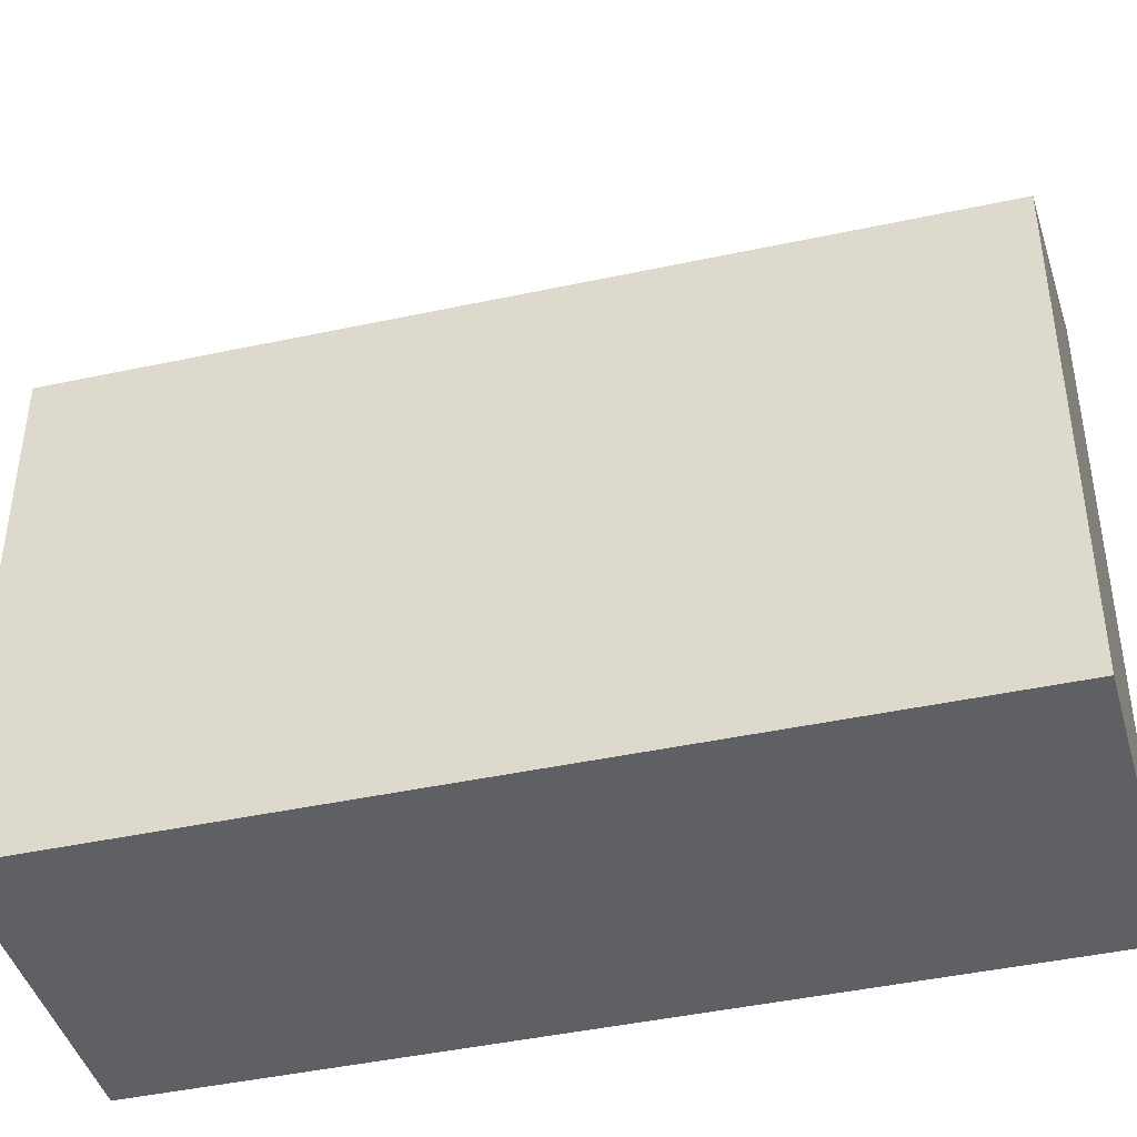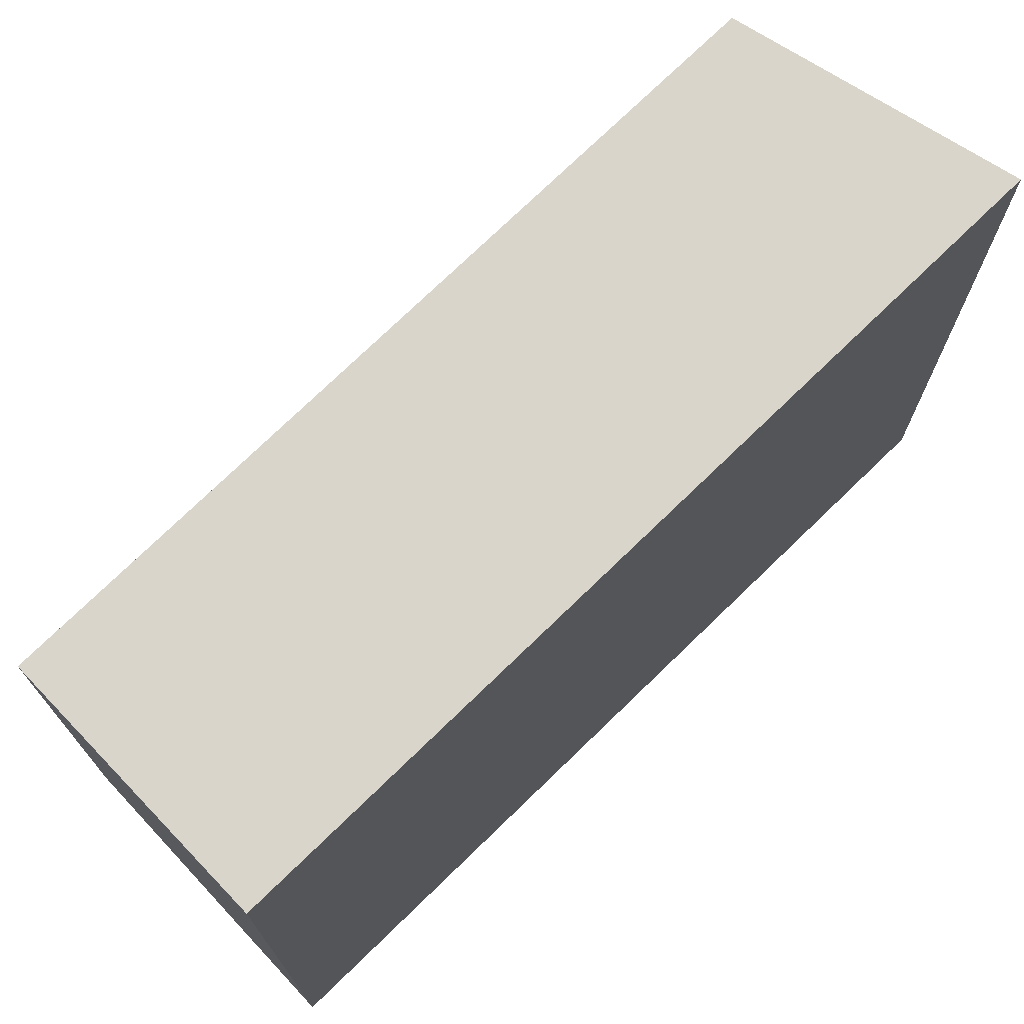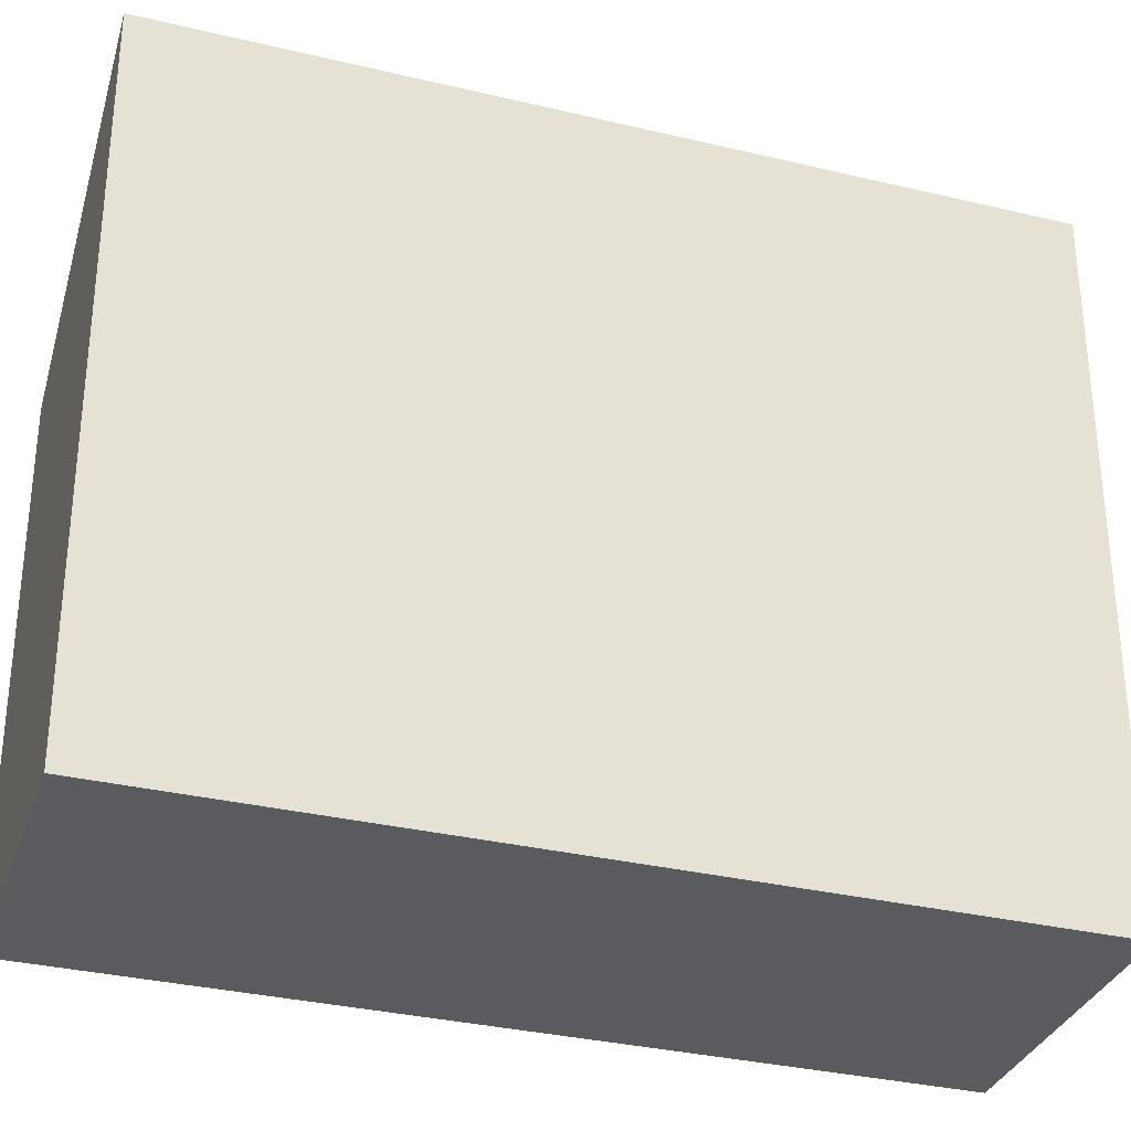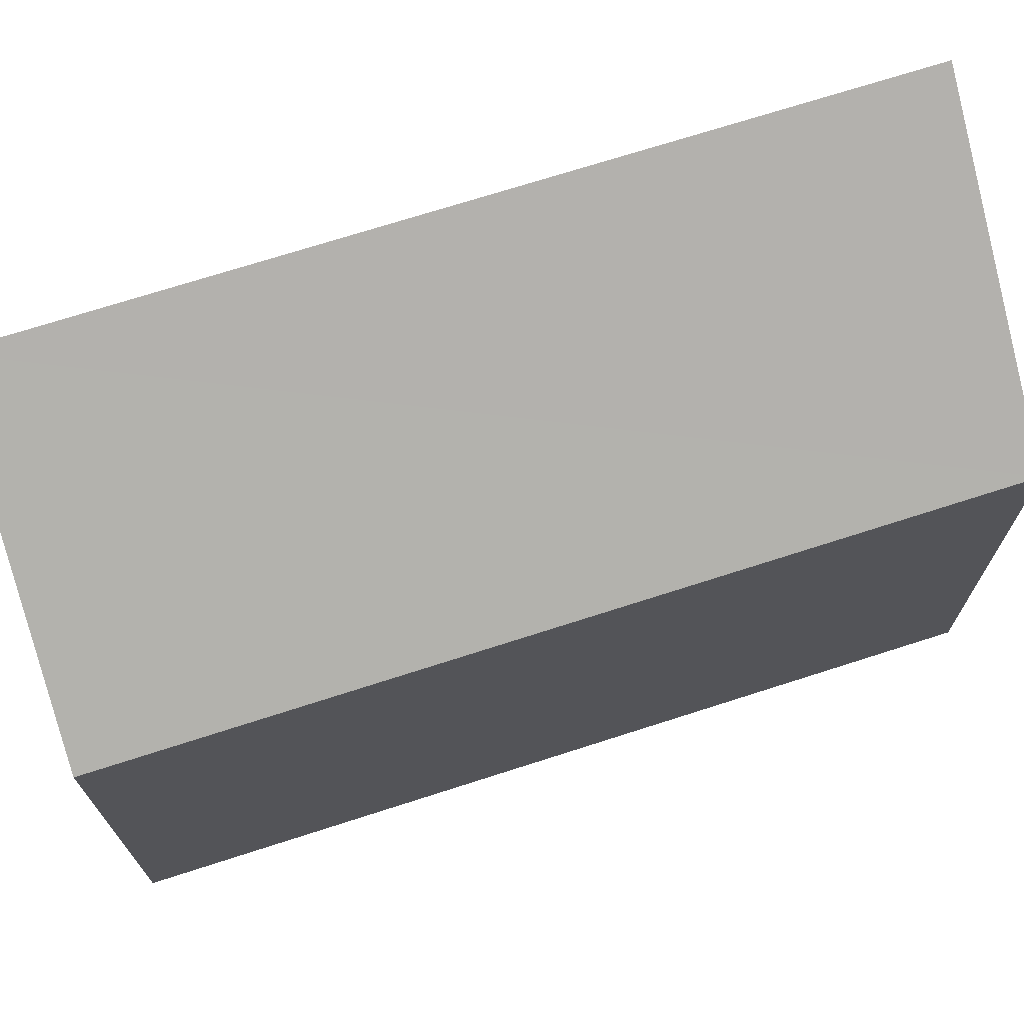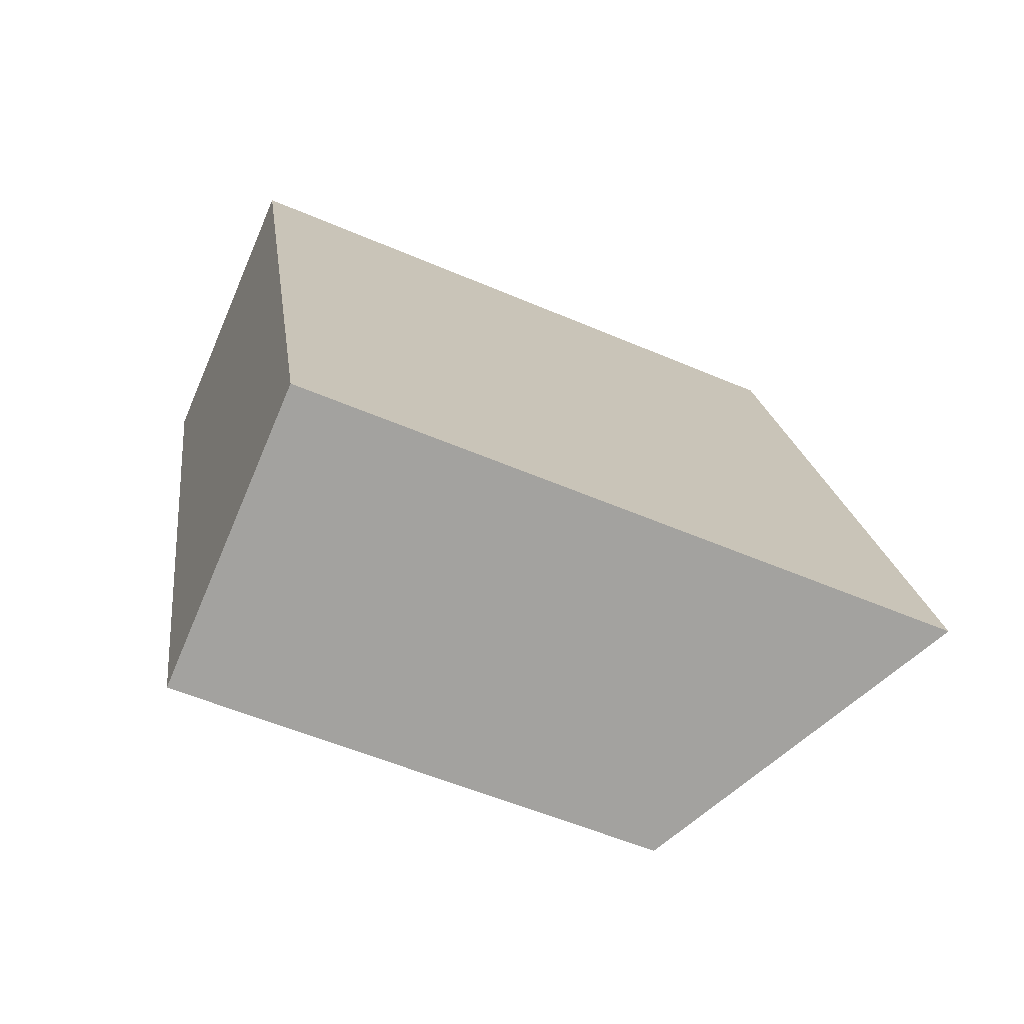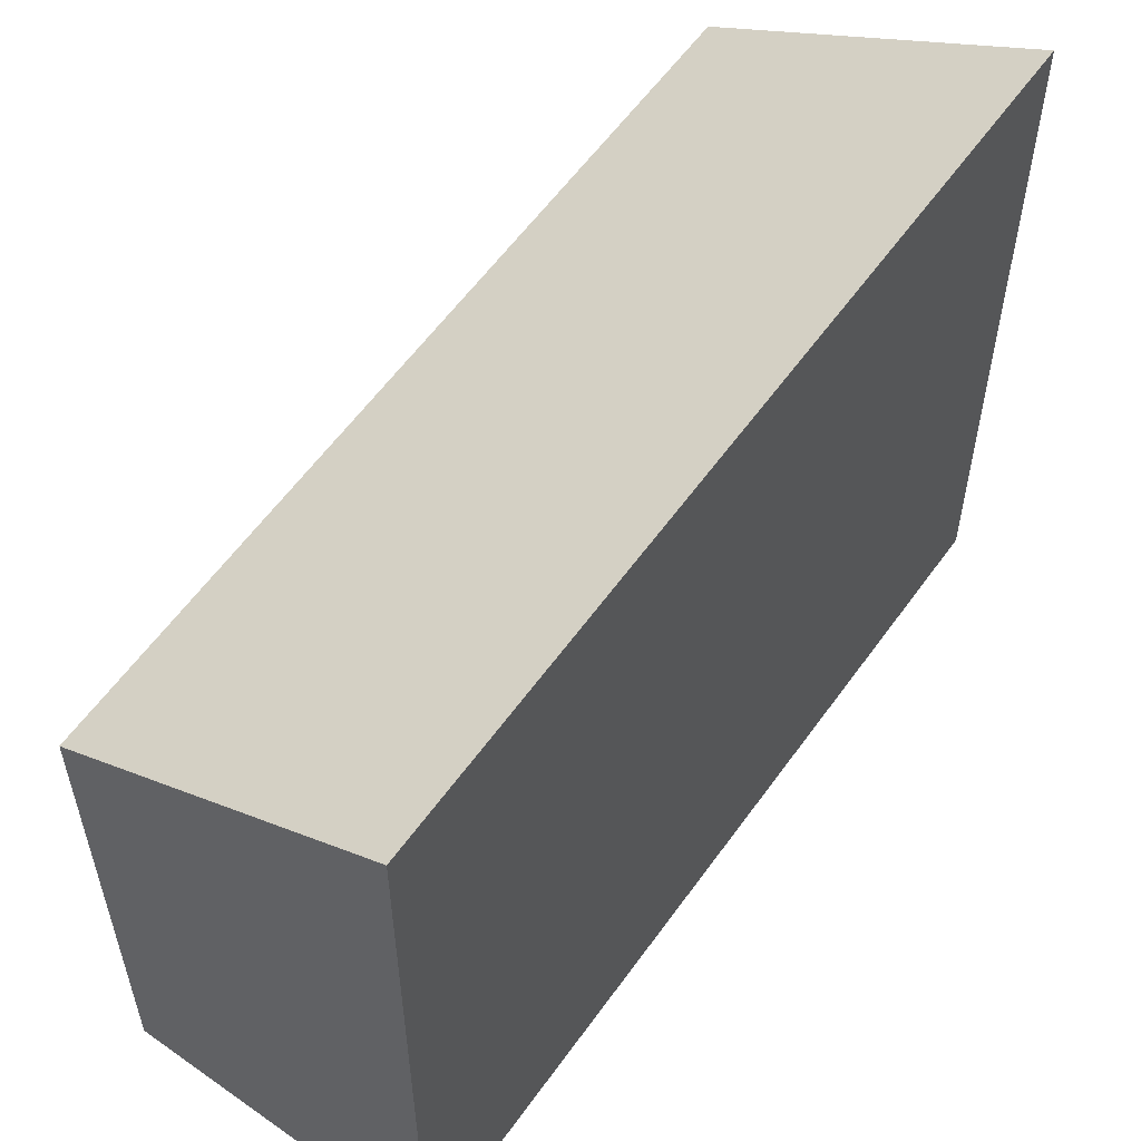
<metadata>
{"format":"obj","ext":"obj","renderer":"f3d","projection":"perspective","resolution":1024,"background":"white","views":[{"elev":-43.8,"azim":-93.1,"up":"+Y"},{"elev":73.9,"azim":28.4,"up":"+Y"},{"elev":-32.0,"azim":53.8,"up":"+Y"},{"elev":72.5,"azim":-125.1,"up":"+Y"},{"elev":-54.5,"azim":65.5,"up":"+Z"},{"elev":57.8,"azim":17.7,"up":"+Y"}]}
</metadata>
<code>
v  0 4.148 2.54e-16
v  4.468 5.606 -5.74
v  2.049 4.148 -6.577
v  2.409 5.597 0.812
v  4.468 3.515e-16 -5.74
v  2.049 4.027e-16 -6.577
v  0 0 0
v  2.409 -4.972e-17 0.812
g defaultobject
f 1 2 3
f 2 1 4
f 5 3 2
f 3 5 6
f 6 1 3
f 1 6 7
f 1 8 4
f 8 1 7
f 4 5 2
f 5 4 8
f 5 7 6
f 7 5 8

</code>
